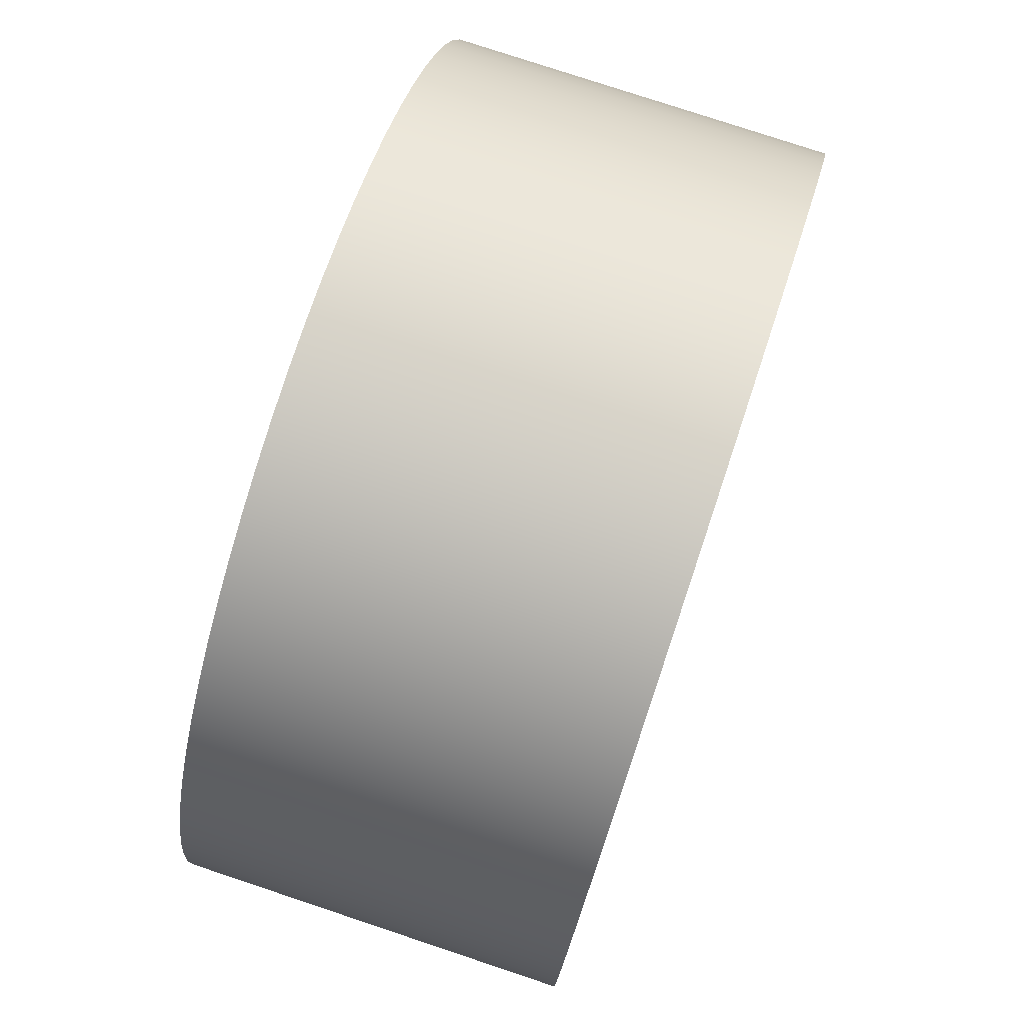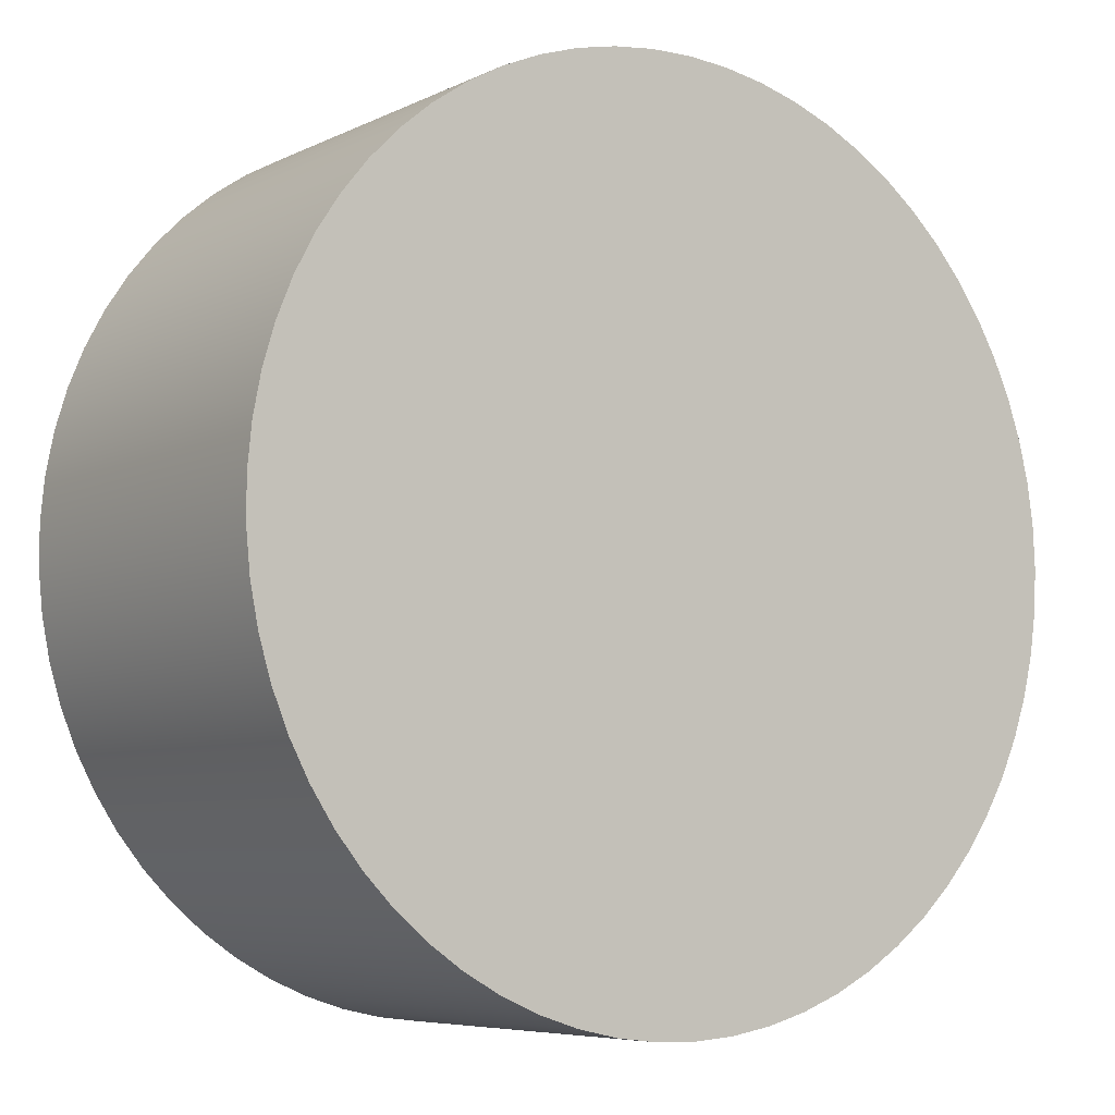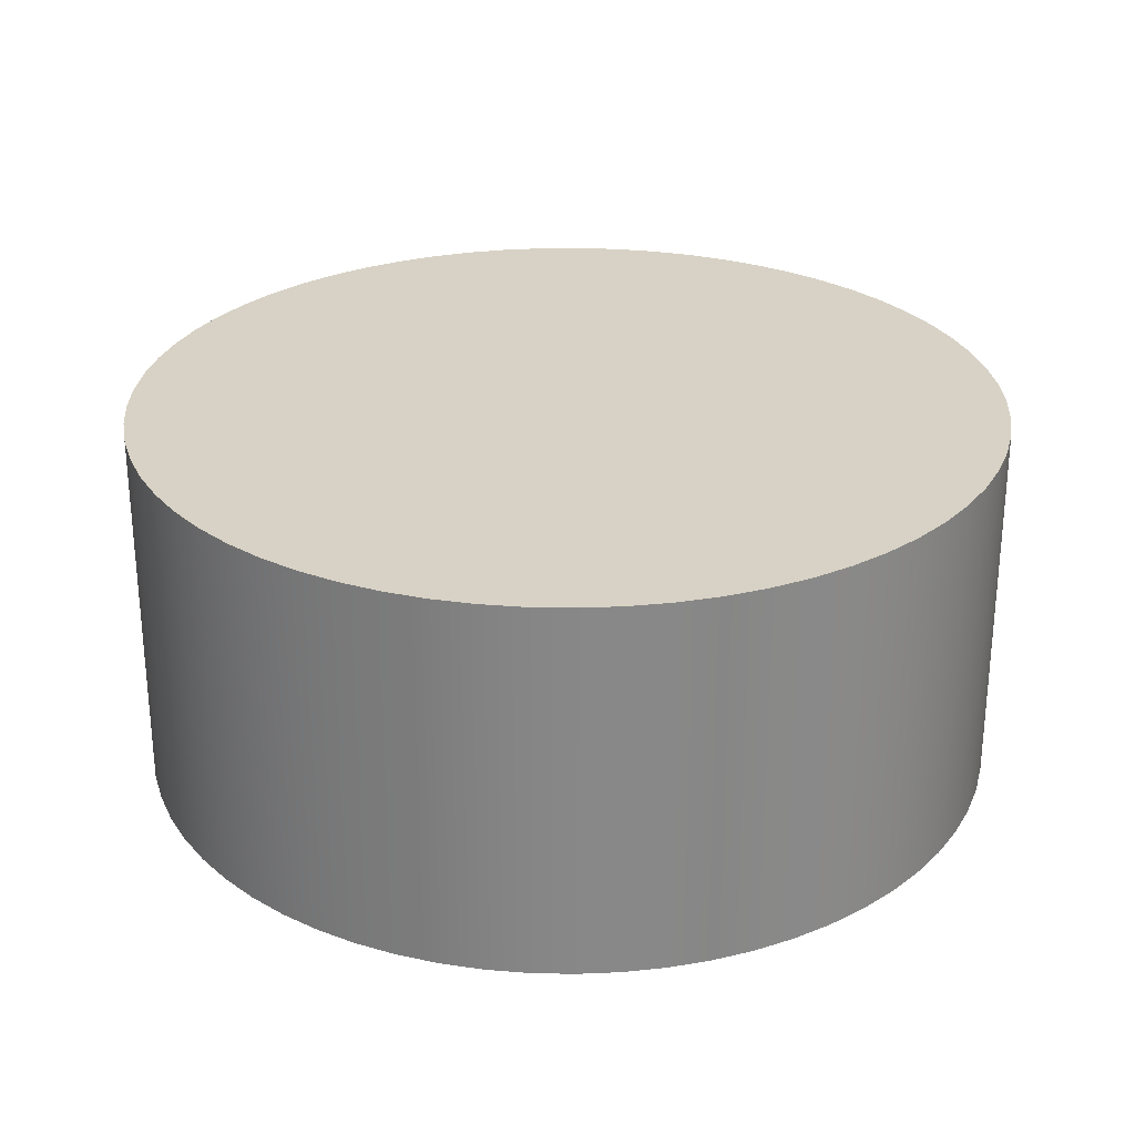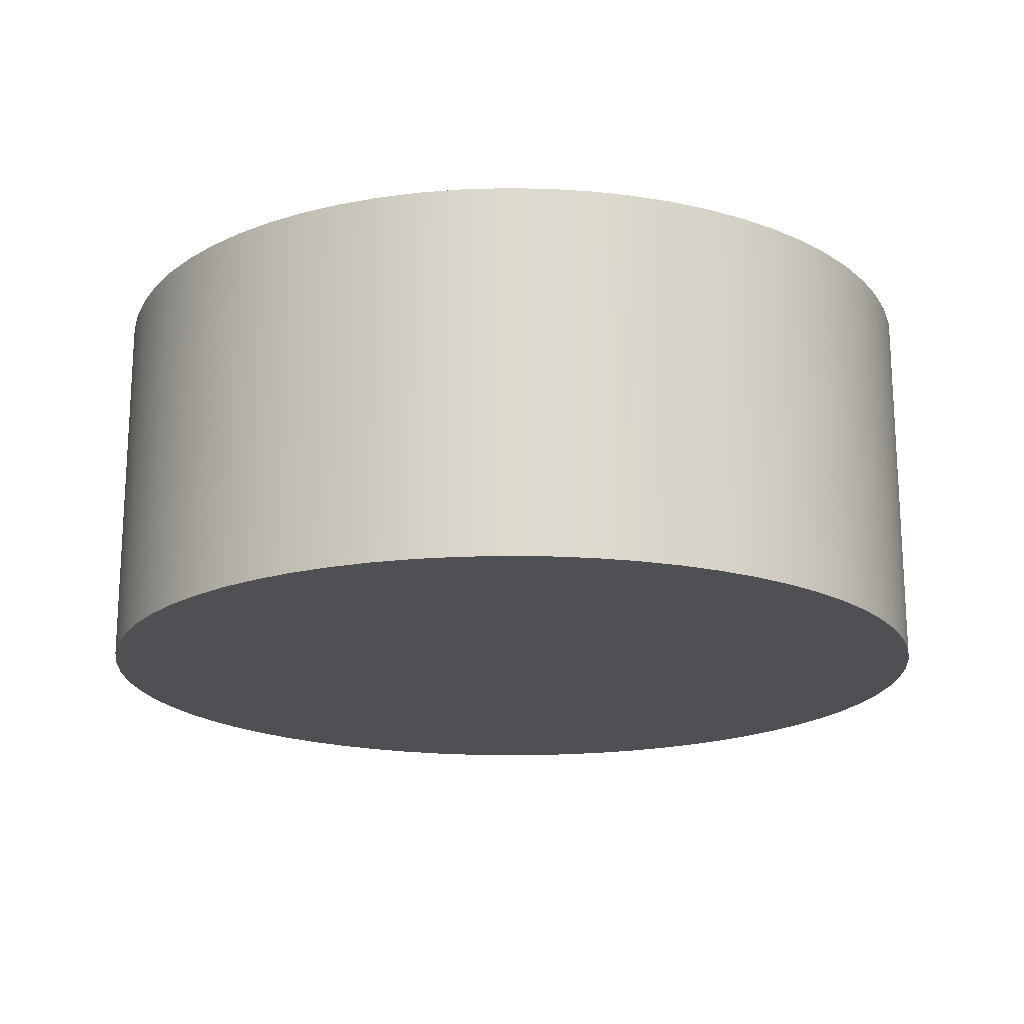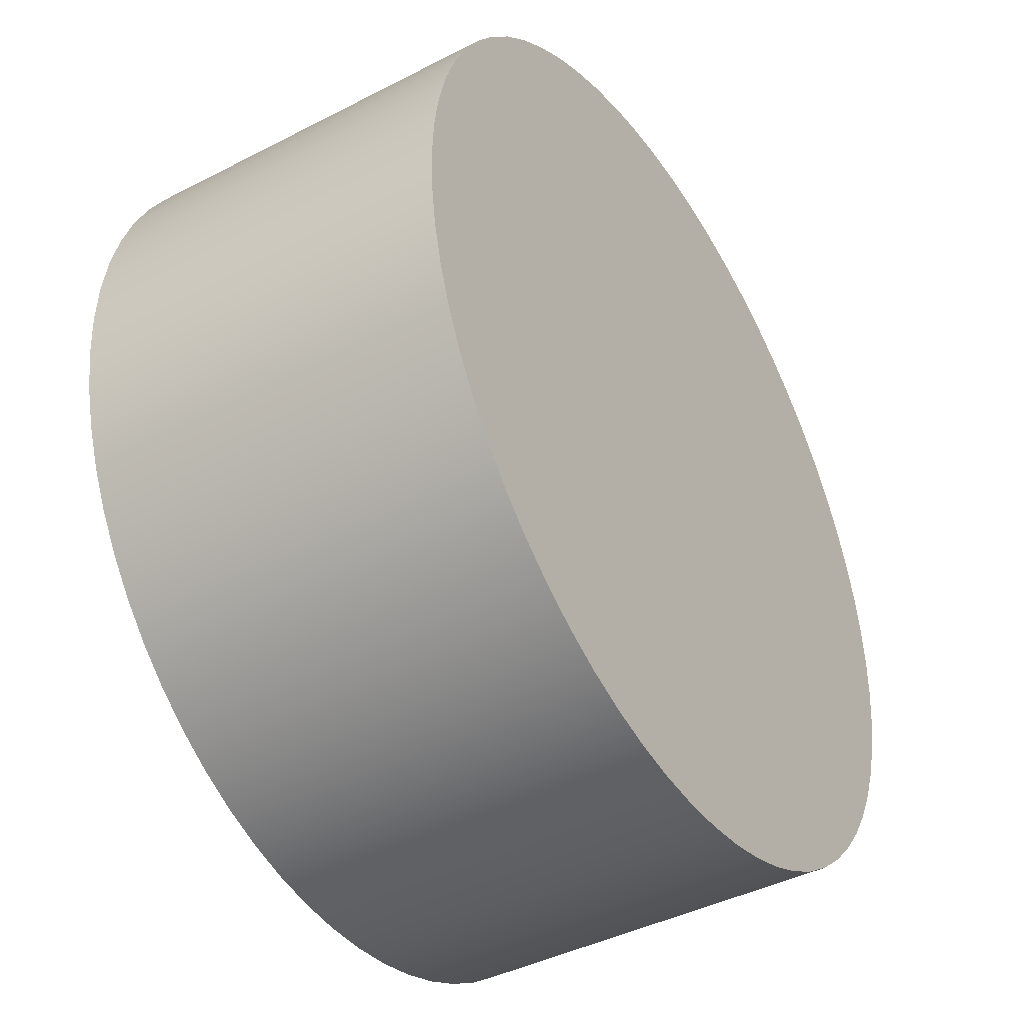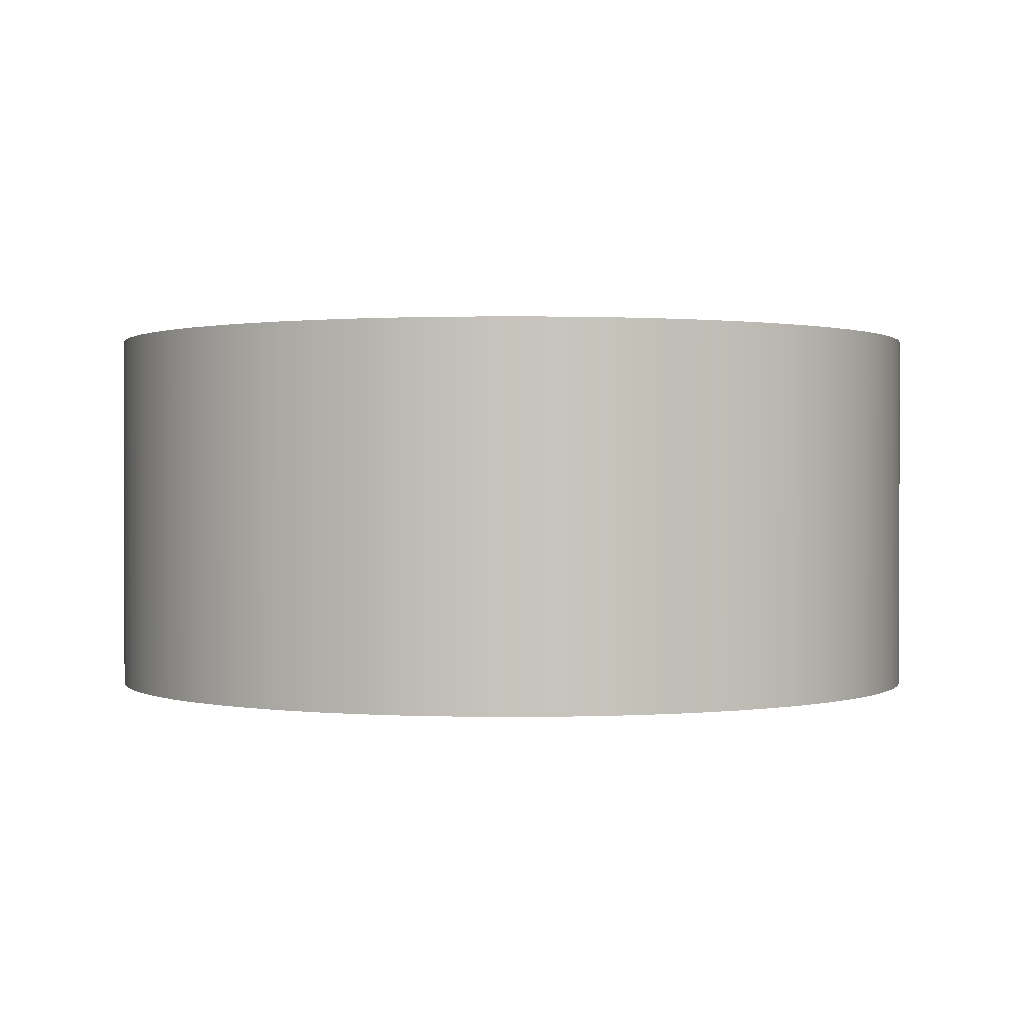
<metadata>
{"format":"obj","ext":"obj","renderer":"f3d","projection":"perspective","resolution":1024,"background":"white","views":[{"elev":77.9,"azim":108.4,"up":"+Z"},{"elev":-6.5,"azim":144.2,"up":"+Z"},{"elev":27.5,"azim":-79.9,"up":"+Y"},{"elev":-18.5,"azim":49.5,"up":"+Y"},{"elev":-41.9,"azim":-58.1,"up":"+Z"},{"elev":0.6,"azim":-142.3,"up":"+Y"}]}
</metadata>
<code>
g Body1
v -4.85 2.1 -0
v -4.827 2.1 -0.4681
v -4.76 2.1 -0.9318
v -4.647 2.1 -1.387
v -4.492 2.1 -1.829
v -4.294 2.1 -2.254
v -4.057 2.1 -2.658
v -3.781 2.1 -3.037
v -3.471 2.1 -3.388
v -3.127 2.1 -3.707
v -2.755 2.1 -3.991
v -2.357 2.1 -4.239
v -1.937 2.1 -4.446
v -1.499 2.1 -4.613
v -1.047 2.1 -4.736
v -0.5846 2.1 -4.815
v -0.1172 2.1 -4.849
v 0.3513 2.1 -4.837
v 0.8165 2.1 -4.781
v 1.274 2.1 -4.68
v 1.72 2.1 -4.535
v 2.149 2.1 -4.348
v 2.559 2.1 -4.12
v 2.945 2.1 -3.854
v 3.303 2.1 -3.552
v 3.63 2.1 -3.216
v 3.924 2.1 -2.851
v 4.181 2.1 -2.459
v 4.398 2.1 -2.044
v 4.575 2.1 -1.61
v 4.709 2.1 -1.161
v 4.799 2.1 -0.7008
v 4.844 2.1 -0.2343
v 4.844 2.1 0.2343
v 4.799 2.1 0.7008
v 4.709 2.1 1.161
v 4.575 2.1 1.61
v 4.398 2.1 2.044
v 4.181 2.1 2.459
v 3.924 2.1 2.851
v 3.63 2.1 3.216
v 3.303 2.1 3.552
v 2.945 2.1 3.854
v 2.559 2.1 4.12
v 2.149 2.1 4.348
v 1.72 2.1 4.535
v 1.274 2.1 4.68
v 0.8165 2.1 4.781
v 0.3513 2.1 4.837
v -0.1172 2.1 4.849
v -0.5846 2.1 4.815
v -1.047 2.1 4.736
v -1.499 2.1 4.613
v -1.937 2.1 4.446
v -2.357 2.1 4.239
v -2.755 2.1 3.991
v -3.127 2.1 3.707
v -3.471 2.1 3.388
v -3.781 2.1 3.037
v -4.057 2.1 2.658
v -4.294 2.1 2.254
v -4.492 2.1 1.829
v -4.647 2.1 1.387
v -4.76 2.1 0.9318
v -4.827 2.1 0.4681
v -4.85 -2.1 -0
v -4.827 -2.1 0.4681
v -4.76 -2.1 0.9318
v -4.647 -2.1 1.387
v -4.492 -2.1 1.829
v -4.294 -2.1 2.254
v -4.057 -2.1 2.658
v -3.781 -2.1 3.037
v -3.471 -2.1 3.388
v -3.127 -2.1 3.707
v -2.755 -2.1 3.991
v -2.357 -2.1 4.239
v -1.937 -2.1 4.446
v -1.499 -2.1 4.613
v -1.047 -2.1 4.736
v -0.5846 -2.1 4.815
v -0.1172 -2.1 4.849
v 0.3513 -2.1 4.837
v 0.8165 -2.1 4.781
v 1.274 -2.1 4.68
v 1.72 -2.1 4.535
v 2.149 -2.1 4.348
v 2.559 -2.1 4.12
v 2.945 -2.1 3.854
v 3.303 -2.1 3.552
v 3.63 -2.1 3.216
v 3.924 -2.1 2.851
v 4.181 -2.1 2.459
v 4.398 -2.1 2.044
v 4.575 -2.1 1.61
v 4.709 -2.1 1.161
v 4.799 -2.1 0.7008
v 4.844 -2.1 0.2343
v 4.844 -2.1 -0.2343
v 4.799 -2.1 -0.7008
v 4.709 -2.1 -1.161
v 4.575 -2.1 -1.61
v 4.398 -2.1 -2.044
v 4.181 -2.1 -2.459
v 3.924 -2.1 -2.851
v 3.63 -2.1 -3.216
v 3.303 -2.1 -3.552
v 2.945 -2.1 -3.854
v 2.559 -2.1 -4.12
v 2.149 -2.1 -4.348
v 1.72 -2.1 -4.535
v 1.274 -2.1 -4.68
v 0.8165 -2.1 -4.781
v 0.3513 -2.1 -4.837
v -0.1172 -2.1 -4.849
v -0.5846 -2.1 -4.815
v -1.047 -2.1 -4.736
v -1.499 -2.1 -4.613
v -1.937 -2.1 -4.446
v -2.357 -2.1 -4.239
v -2.755 -2.1 -3.991
v -3.127 -2.1 -3.707
v -3.471 -2.1 -3.388
v -3.781 -2.1 -3.037
v -4.057 -2.1 -2.658
v -4.294 -2.1 -2.254
v -4.492 -2.1 -1.829
v -4.647 -2.1 -1.387
v -4.76 -2.1 -0.9318
v -4.827 -2.1 -0.4681
f 2 130 1
f 1 130 66
f 1 66 65
f 65 66 67
f 65 67 64
f 64 67 68
f 64 68 63
f 63 68 69
f 63 69 62
f 62 69 70
f 62 70 61
f 61 70 71
f 61 71 60
f 60 71 72
f 60 72 59
f 59 72 73
f 59 73 58
f 58 73 74
f 58 74 57
f 57 74 75
f 57 75 56
f 56 75 76
f 56 76 55
f 55 76 77
f 55 77 54
f 54 77 78
f 54 78 53
f 53 78 79
f 53 79 52
f 52 79 80
f 52 80 51
f 51 80 81
f 51 81 50
f 50 81 82
f 50 82 49
f 49 82 83
f 49 83 48
f 48 83 84
f 48 84 47
f 47 84 85
f 47 85 46
f 46 85 86
f 46 86 45
f 45 86 87
f 45 87 44
f 44 87 88
f 44 88 43
f 43 88 89
f 43 89 42
f 42 89 90
f 42 90 41
f 41 90 91
f 41 91 40
f 40 91 92
f 40 92 39
f 39 92 93
f 39 93 38
f 38 93 94
f 38 94 37
f 37 94 95
f 37 95 36
f 36 95 96
f 36 96 35
f 35 96 97
f 35 97 34
f 34 97 98
f 34 98 33
f 33 98 99
f 33 99 32
f 32 99 100
f 32 100 31
f 31 100 101
f 31 101 30
f 30 101 102
f 30 102 29
f 29 102 103
f 29 103 28
f 28 103 104
f 28 104 27
f 27 104 105
f 27 105 26
f 26 105 106
f 26 106 25
f 25 106 107
f 25 107 24
f 24 107 108
f 24 108 23
f 23 108 109
f 23 109 22
f 22 109 110
f 22 110 21
f 21 110 111
f 21 111 20
f 20 111 112
f 20 112 19
f 19 112 113
f 19 113 18
f 18 113 114
f 18 114 17
f 17 114 115
f 17 115 16
f 16 115 116
f 16 116 15
f 15 116 117
f 15 117 14
f 14 117 118
f 14 118 13
f 13 118 119
f 13 119 12
f 12 119 120
f 12 120 11
f 11 120 121
f 11 121 10
f 10 121 122
f 10 122 9
f 9 122 123
f 9 123 8
f 8 123 124
f 8 124 7
f 7 124 125
f 7 125 6
f 6 125 126
f 6 126 5
f 5 126 127
f 5 127 4
f 4 127 128
f 4 128 3
f 3 128 129
f 3 129 2
f 2 129 130
f 2 1 34
f 34 1 65
f 34 65 35
f 35 65 64
f 35 64 36
f 36 64 63
f 36 63 37
f 37 63 62
f 37 62 38
f 38 62 61
f 38 61 39
f 39 61 60
f 39 60 40
f 40 60 59
f 40 59 41
f 41 59 58
f 41 58 42
f 42 58 57
f 42 57 43
f 43 57 56
f 43 56 44
f 44 56 55
f 44 55 45
f 45 55 54
f 45 54 46
f 46 54 53
f 46 53 47
f 47 53 52
f 47 52 48
f 48 52 51
f 48 51 49
f 49 51 50
f 33 31 34
f 34 31 30
f 34 30 29
f 33 32 31
f 29 28 34
f 34 28 27
f 34 27 26
f 26 25 34
f 34 25 24
f 34 24 23
f 23 22 34
f 34 22 21
f 34 21 20
f 20 19 34
f 34 19 18
f 34 18 17
f 17 16 34
f 34 16 15
f 34 15 14
f 14 13 34
f 34 13 12
f 34 12 11
f 11 10 34
f 34 10 9
f 34 9 8
f 8 7 34
f 34 7 6
f 34 6 5
f 5 4 34
f 34 4 3
f 34 3 2
f 67 66 98
f 98 66 130
f 98 130 129
f 129 128 98
f 98 128 127
f 98 127 126
f 126 125 98
f 98 125 124
f 98 124 123
f 123 122 98
f 98 122 121
f 98 121 120
f 120 119 98
f 98 119 118
f 98 118 117
f 117 116 98
f 98 116 115
f 98 115 114
f 114 113 98
f 98 113 112
f 98 112 111
f 111 110 98
f 98 110 109
f 98 109 108
f 108 107 98
f 98 107 106
f 98 106 105
f 105 104 98
f 98 104 103
f 98 103 102
f 102 101 98
f 98 101 99
f 99 101 100
f 98 97 67
f 67 97 68
f 68 97 96
f 68 96 69
f 69 96 95
f 69 95 70
f 70 95 94
f 70 94 71
f 71 94 93
f 71 93 72
f 72 93 92
f 72 92 73
f 73 92 91
f 73 91 74
f 74 91 90
f 74 90 75
f 75 90 89
f 75 89 76
f 76 89 88
f 76 88 77
f 77 88 87
f 77 87 78
f 78 87 86
f 78 86 79
f 79 86 85
f 79 85 80
f 80 85 84
f 80 84 81
f 81 84 83
f 81 83 82

</code>
